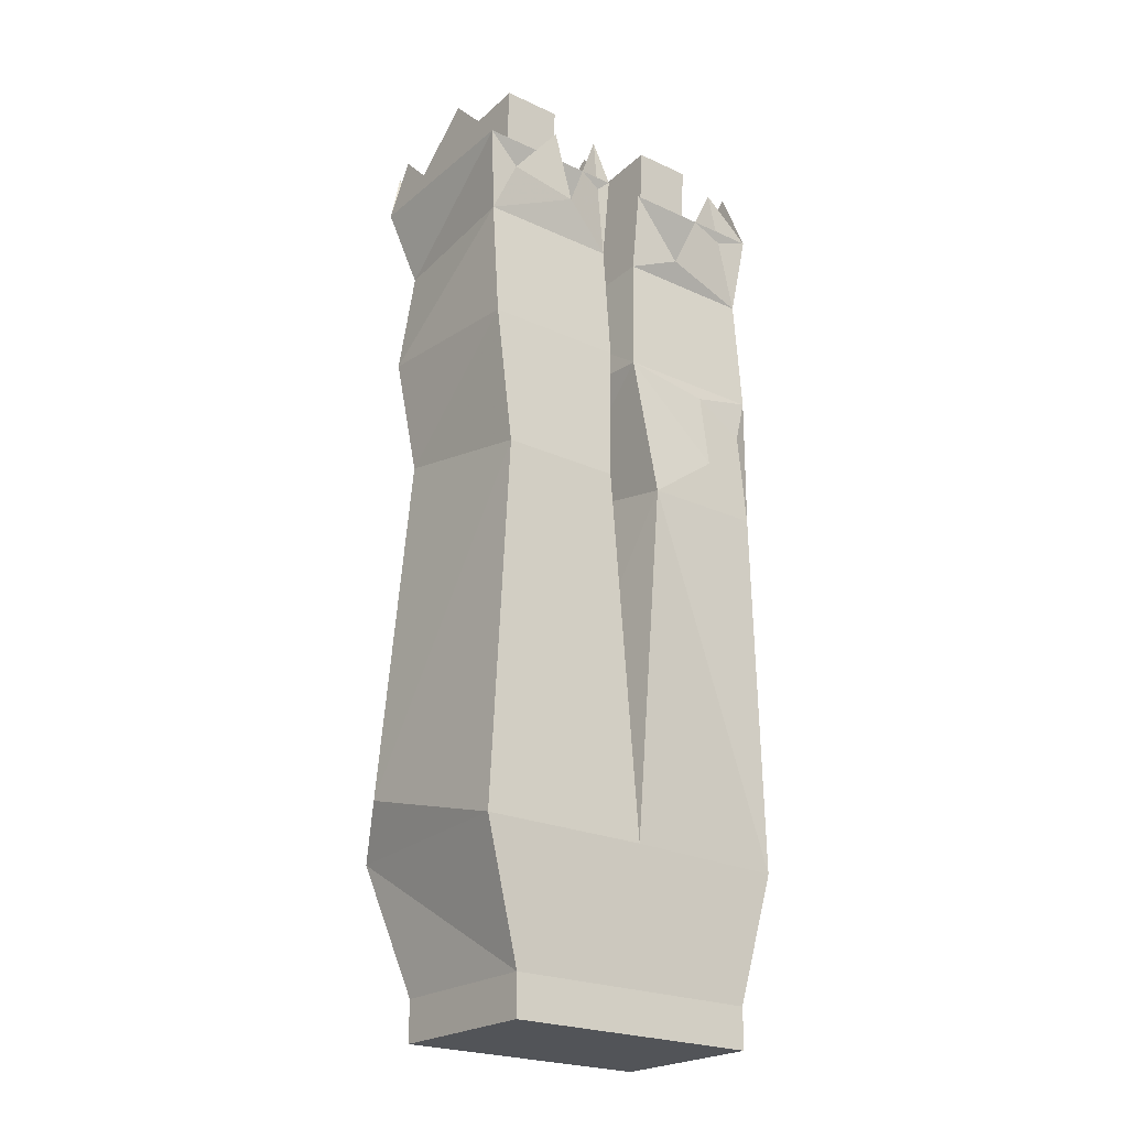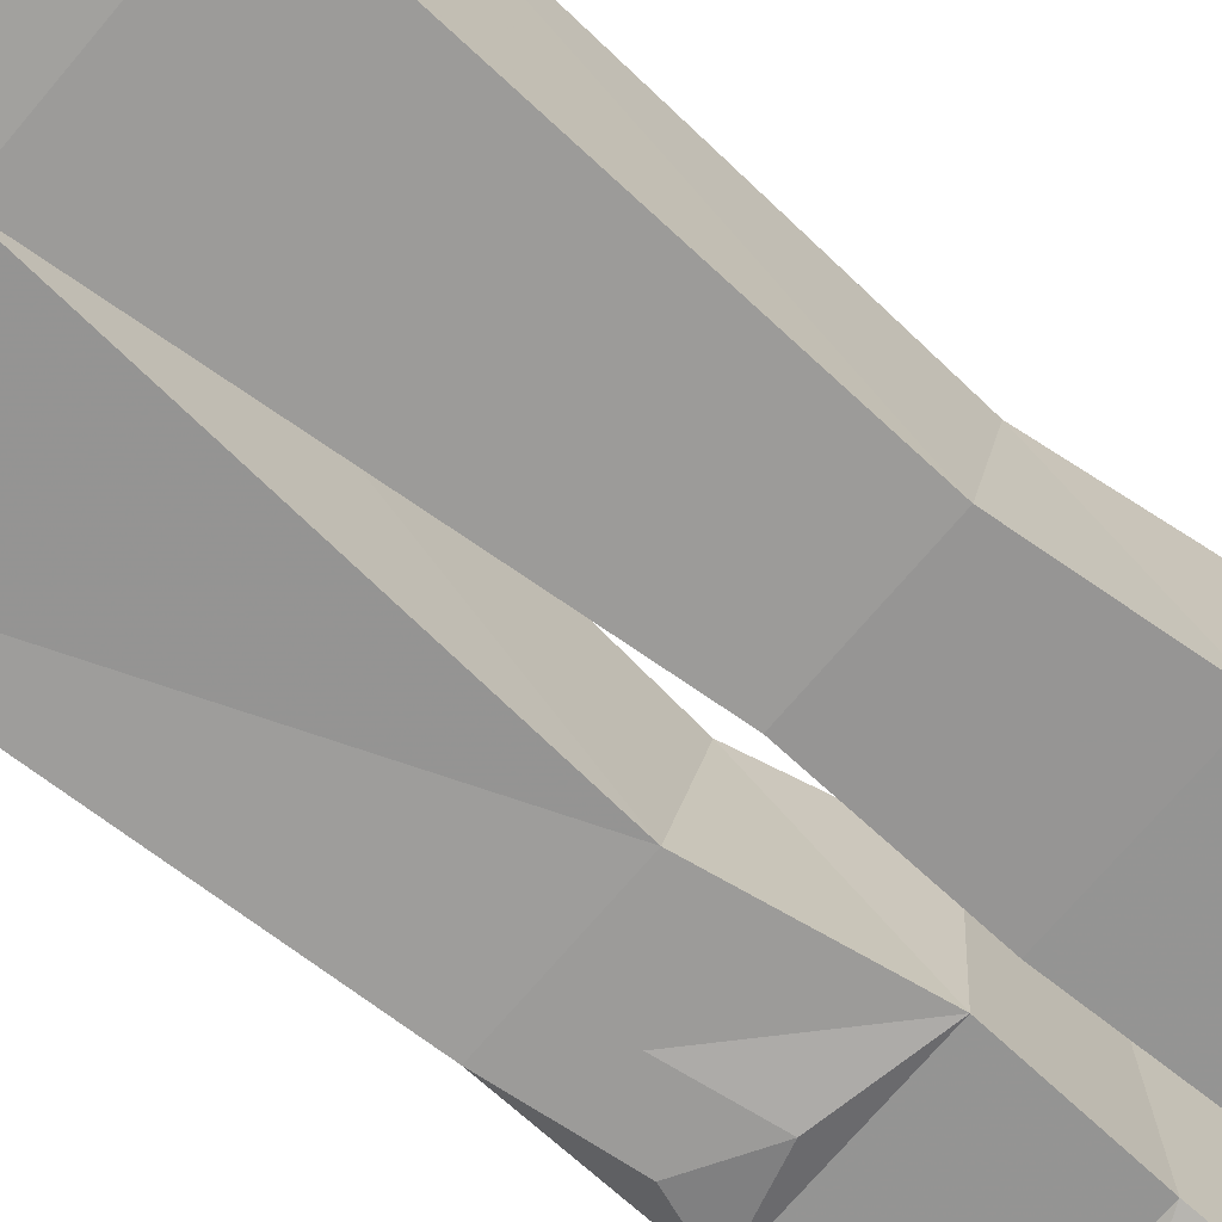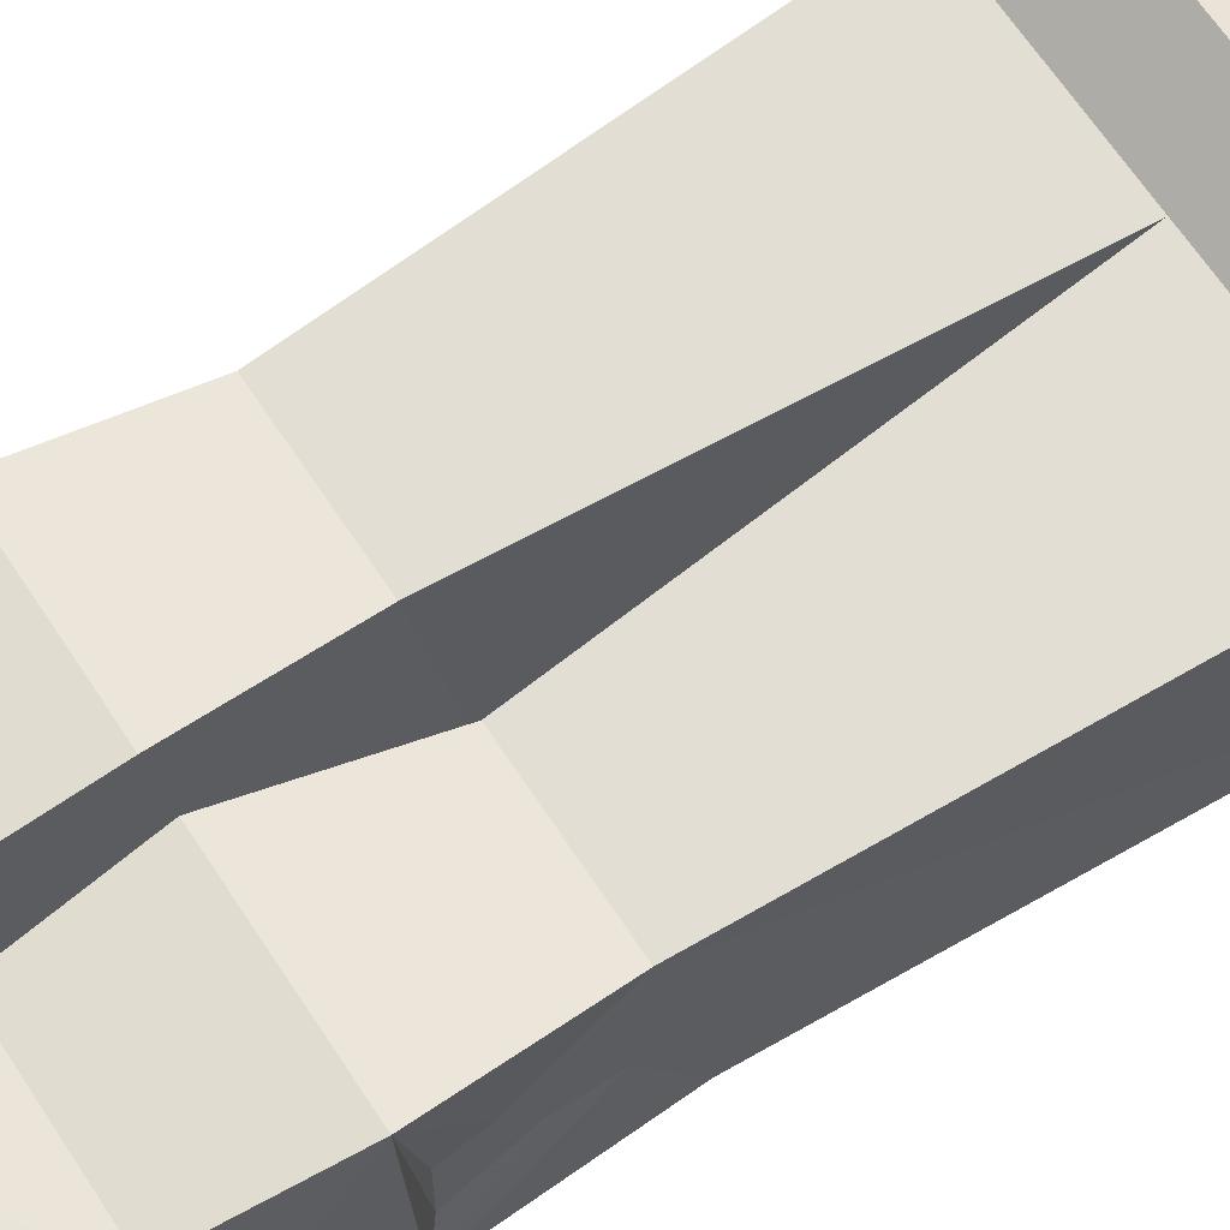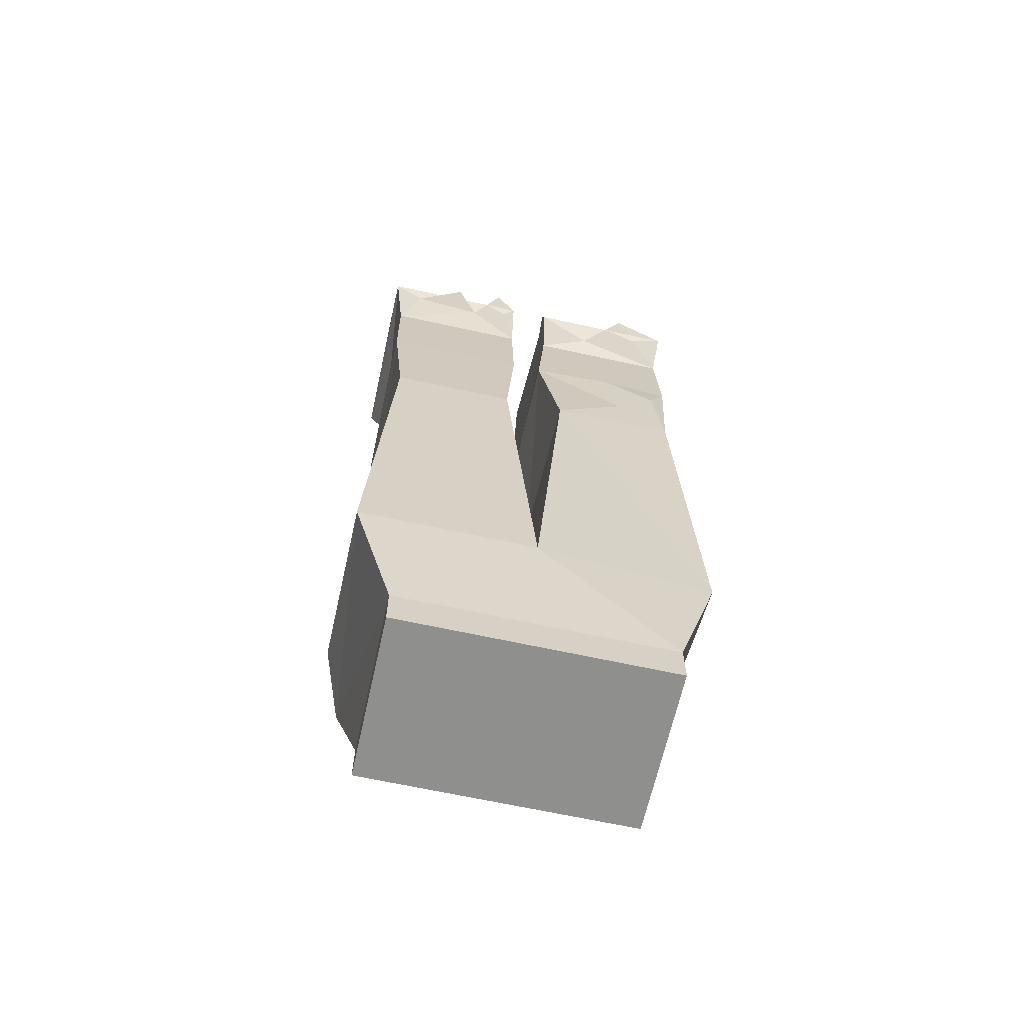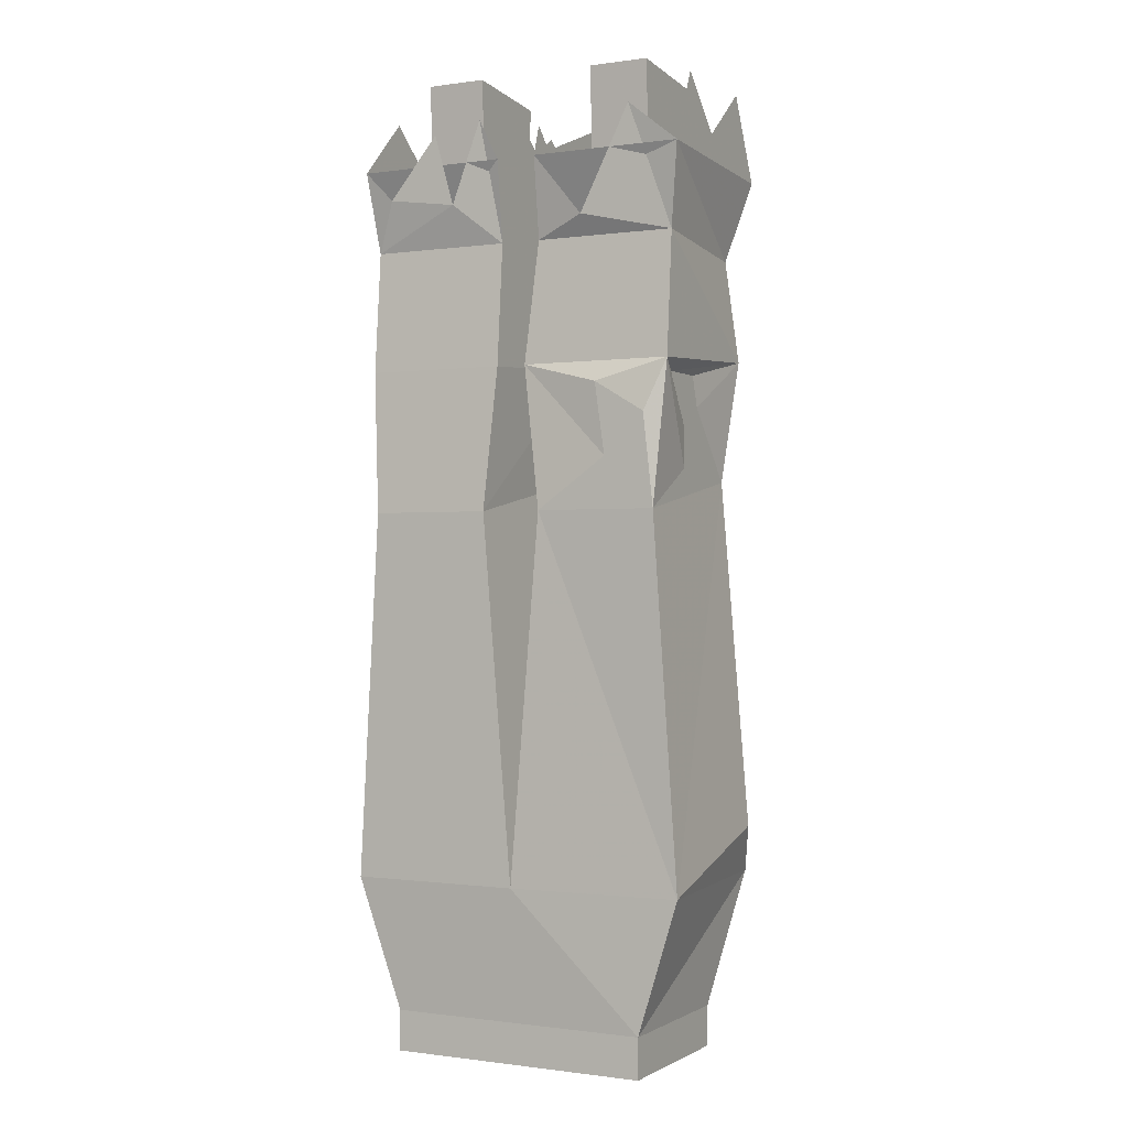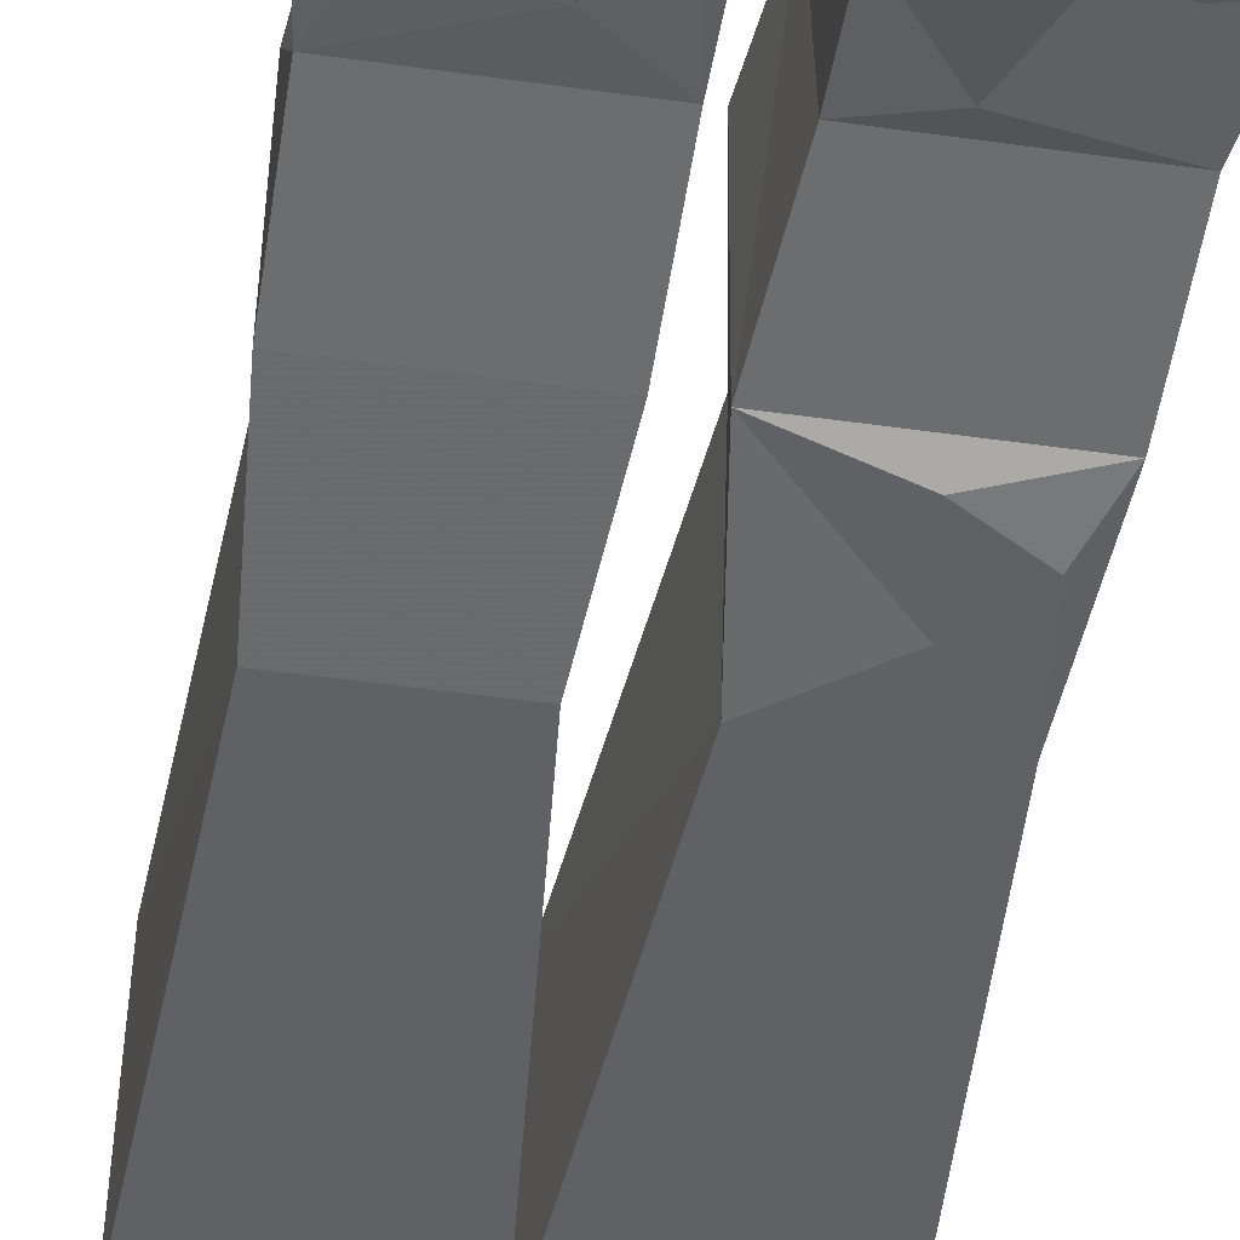
<metadata>
{"format":"obj","ext":"obj","renderer":"f3d","projection":"perspective","resolution":1024,"background":"white","views":[{"elev":-22.8,"azim":141.6,"up":"+Y"},{"elev":-69.8,"azim":50.1,"up":"+Z"},{"elev":64.2,"azim":-122.9,"up":"+Z"},{"elev":-65.1,"azim":167.5,"up":"+Y"},{"elev":-0.5,"azim":-152.3,"up":"+Y"},{"elev":-49.1,"azim":171.1,"up":"+Z"}]}
</metadata>
<code>
v 0.09375 -0.3125 0.03906
v 0.09375 -0.1484 0.04688
v 0.04688 -0.1484 0.04688
v 0.04688 -0.3125 0.03906
v 0.01562 -0.2188 0.07812
v 0.1328 -0.2188 0.07812
v 0.1328 -0.2109 -0.0625
v 0.09375 -0.3047 -0.02344
v 0.09375 -0.1406 -0.03125
v 0.04688 -0.3047 -0.02344
v 0.04688 -0.1406 -0.03125
v 0.01562 -0.2109 -0.0625
v 0.01562 -0.2812 0.0625
v 0.08594 -0.25 0.07812
v 0.03906 -0.1797 0.07812
v -0.04688 -0.1484 0.04688
v -0.09375 -0.1484 0.04688
v -0.09375 -0.3125 0.03906
v -0.04688 -0.3125 0.03906
v -0.04688 -0.3047 -0.02344
v -0.04688 -0.1406 -0.03125
v -0.09375 -0.1406 -0.03125
v -0.09375 -0.3047 -0.02344
v 0.1016 -0.8906 -0.0625
v 0.1016 -0.8594 0.0625
v 0.1016 -0.8906 0.0625
v -0.1016 -0.8906 0.0625
v -0.1016 -0.8906 -0.0625
v -0.1016 -0.8594 -0.0625
v 0.1016 -0.8594 -0.0625
v 0.1172 -0.7578 0.1016
v -0.1016 -0.8594 0.0625
v -0.1172 -0.7578 0.1016
v -0.1328 -0.7578 -0.0625
v 0 -0.7578 -0.07031
v 0.1328 -0.7578 -0.07031
v 0.1328 -0.7188 0.07031
v 0 -0.7188 0.07031
v -0.1328 -0.7188 0.07031
v -0.1172 -0.4531 0.05469
v -0.1172 -0.4766 -0.07031
v -0.02344 -0.4766 -0.07031
v 0.02344 -0.4531 0.05469
v 0.02344 -0.4766 -0.07031
v 0.03125 -0.5625 -0.07031
v 0.04688 -0.6719 -0.07031
v 0.07031 -0.6953 -0.07031
v 0.08594 -0.6484 -0.07031
v 0.1016 -0.6406 -0.07031
v 0.1172 -0.6094 -0.07031
v 0.1172 -0.4766 -0.07031
v 0.1172 -0.4531 0.05469
v 0.125 -0.3594 0.07031
v 0.01562 -0.3594 0.07031
v 0.01562 -0.3672 -0.0625
v 0.125 -0.3672 -0.0625
v 0.05469 -0.5 -0.07031
v 0.07812 -0.5547 -0.07031
v 0.09375 -0.6094 -0.07031
v 0.05469 -0.6172 -0.07031
v -0.02344 -0.4531 0.05469
v -0.007812 -0.3594 0.07031
v -0.125 -0.3594 0.07031
v -0.007812 -0.3672 -0.0625
v -0.01562 -0.2812 0.0625
v -0.1172 -0.2812 0.0625
v -0.125 -0.2734 -0.05469
v -0.125 -0.3672 -0.0625
v -0.1172 -0.375 -0.03906
v -0.1172 -0.375 0
v -0.1172 -0.3984 0.007812
v -0.1172 -0.4453 -0.01562
v -0.1094 -0.4062 -0.07031
v -0.07812 -0.4375 -0.07031
v -0.07031 -0.3828 -0.07031
v -0.01562 -0.2734 -0.05469
v -0.01562 -0.2109 -0.0625
v -0.01562 -0.2188 0.07812
v -0.02344 -0.1797 0.07812
v -0.05469 -0.2266 0.07812
v -0.1328 -0.2188 0.07812
v -0.1328 -0.2109 -0.0625
v -0.09375 -0.1797 -0.0625
v -0.05469 -0.2578 -0.0625
v 0.01562 -0.2734 -0.05469
v 0.125 -0.2734 -0.05469
v 0.1172 -0.2812 0.0625
v 0.03125 -0.1797 -0.0625
v 0.05469 -0.2422 -0.0625
v 0.1094 -0.2344 -0.0625
v 0.125 -0.1797 0.07812
v 0.07031 -0.1875 -0.0625
v -0.1094 -0.2031 0.07812
v -0.1172 -0.1797 0.07812
v -0.08594 -0.1641 0.07812
v 0.1328 -0.1641 -0.01562
v 0.1328 -0.2031 0.03125
v 0.1328 -0.1797 0.05469
v 0.01562 -0.1797 0.02344
v 0.01562 -0.1953 0
v 0.01562 -0.1719 -0.03125
v -0.1328 -0.1953 0
v -0.1328 -0.1562 -0.03906
v -0.1328 -0.1562 0.04688
v -0.01562 -0.1875 -0.05469
v -0.01562 -0.2031 -0.03906
v -0.01562 -0.1641 0.0625
v 0.08594 -0.5547 -0.07031
v -0.1172 -0.4141 -0.01562
f 1 2 3
f 1 3 4
f 1 8 9
f 1 9 2
f 9 8 10
f 9 10 11
f 11 10 3
f 3 10 4
f 16 17 18
f 16 18 19
f 16 19 20
f 16 20 21
f 21 20 22
f 22 20 23
f 22 23 18
f 22 18 17
f 1 4 5
f 1 5 6
f 1 6 7
f 1 7 8
f 4 10 12
f 4 12 5
f 10 8 7
f 10 7 12
f 25 30 31
f 25 31 32
f 29 32 33
f 29 33 34
f 29 34 35
f 29 35 30
f 30 35 36
f 30 36 31
f 31 36 37
f 31 37 38
f 31 38 33
f 31 33 32
f 38 39 33
f 33 39 34
f 34 39 40
f 34 40 41
f 34 41 42
f 34 42 35
f 35 42 38
f 35 38 43
f 35 43 44
f 35 44 45
f 35 45 46
f 35 46 47
f 35 47 36
f 36 47 48
f 36 48 49
f 36 49 50
f 36 50 51
f 36 51 37
f 37 51 52
f 37 52 43
f 37 43 38
f 52 53 54
f 52 54 43
f 43 54 44
f 44 54 55
f 44 55 56
f 44 56 51
f 44 51 57
f 44 57 45
f 45 60 46
f 56 53 52
f 56 52 51
f 61 62 63
f 61 63 40
f 61 40 38
f 61 38 42
f 61 42 64
f 61 64 62
f 62 64 65
f 62 65 63
f 63 65 66
f 63 66 67
f 63 67 68
f 63 68 69
f 63 69 70
f 63 70 71
f 63 71 40
f 40 71 72
f 40 72 41
f 41 74 42
f 42 74 64
f 64 74 75
f 64 75 68
f 64 68 67
f 64 67 76
f 64 76 65
f 38 40 39
f 55 85 86
f 55 86 56
f 56 86 53
f 53 86 87
f 53 87 13
f 53 13 54
f 54 13 55
f 55 13 85
f 81 78 19
f 81 19 18
f 81 18 82
f 82 18 23
f 82 23 77
f 77 23 20
f 77 20 19
f 77 19 78
f 50 108 51
f 51 108 58
f 51 58 57
f 49 59 50
f 73 75 74
f 71 109 72
f 5 12 13
f 5 13 14
f 5 14 15
f 24 25 26
f 24 26 27
f 24 27 28
f 24 28 29
f 24 29 30
f 24 30 25
f 25 32 26
f 26 32 27
f 27 32 28
f 28 32 29
f 45 57 58
f 45 58 59
f 45 59 60
f 46 60 59
f 46 59 48
f 46 48 47
f 41 72 68
f 41 68 73
f 41 73 74
f 65 76 77
f 65 77 78
f 65 78 79
f 65 79 80
f 65 80 66
f 66 80 81
f 66 81 82
f 66 82 67
f 67 82 83
f 67 83 84
f 67 84 76
f 76 84 77
f 85 13 12
f 85 12 88
f 85 88 89
f 85 89 86
f 86 89 90
f 86 90 7
f 86 7 87
f 87 7 6
f 87 6 91
f 87 91 14
f 87 14 13
f 89 92 90
f 81 93 94
f 93 81 80
f 93 80 95
f 7 96 97
f 7 97 6
f 6 97 98
f 5 99 100
f 5 100 12
f 12 100 101
f 82 102 103
f 102 82 81
f 102 81 104
f 105 106 77
f 77 106 78
f 78 106 107
f 50 59 58
f 50 58 108
f 48 59 49
f 75 73 68
f 72 109 68
f 68 109 69
f 69 109 70
f 70 109 71

</code>
